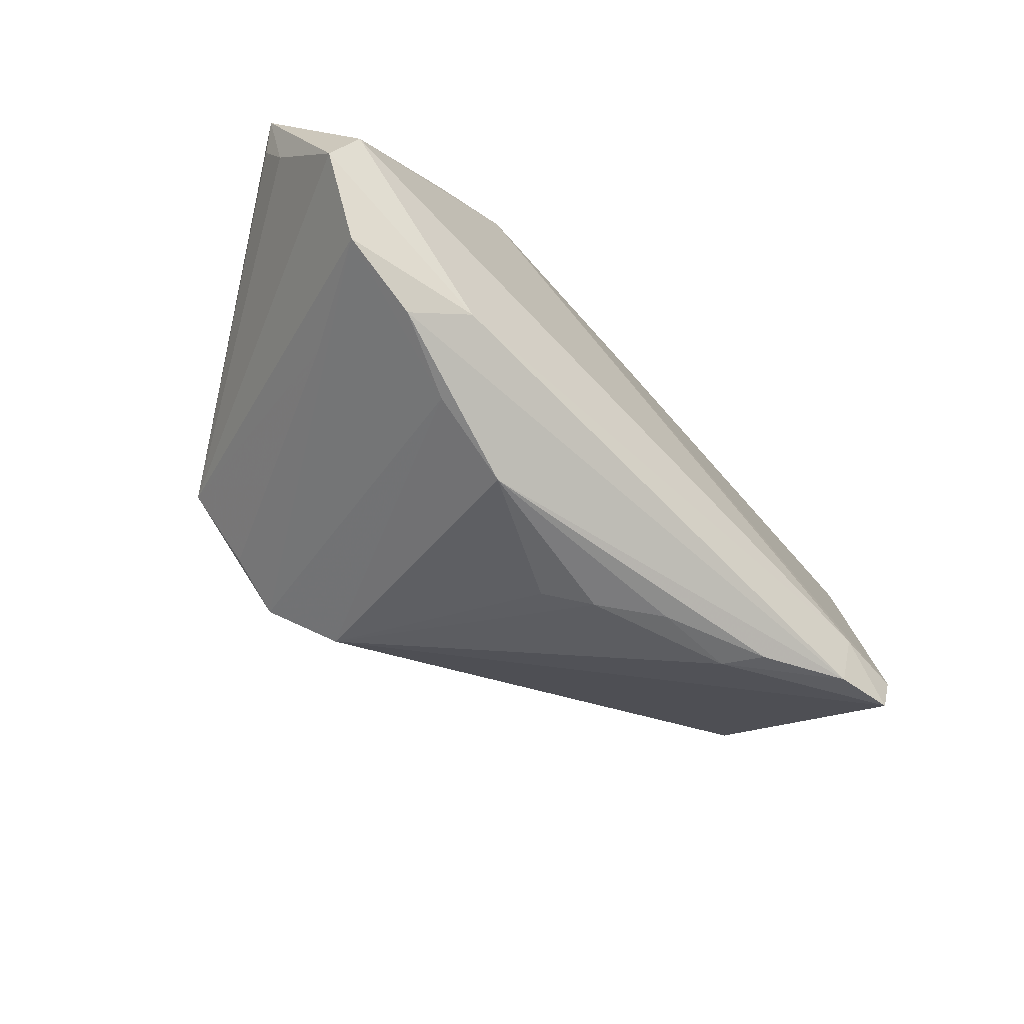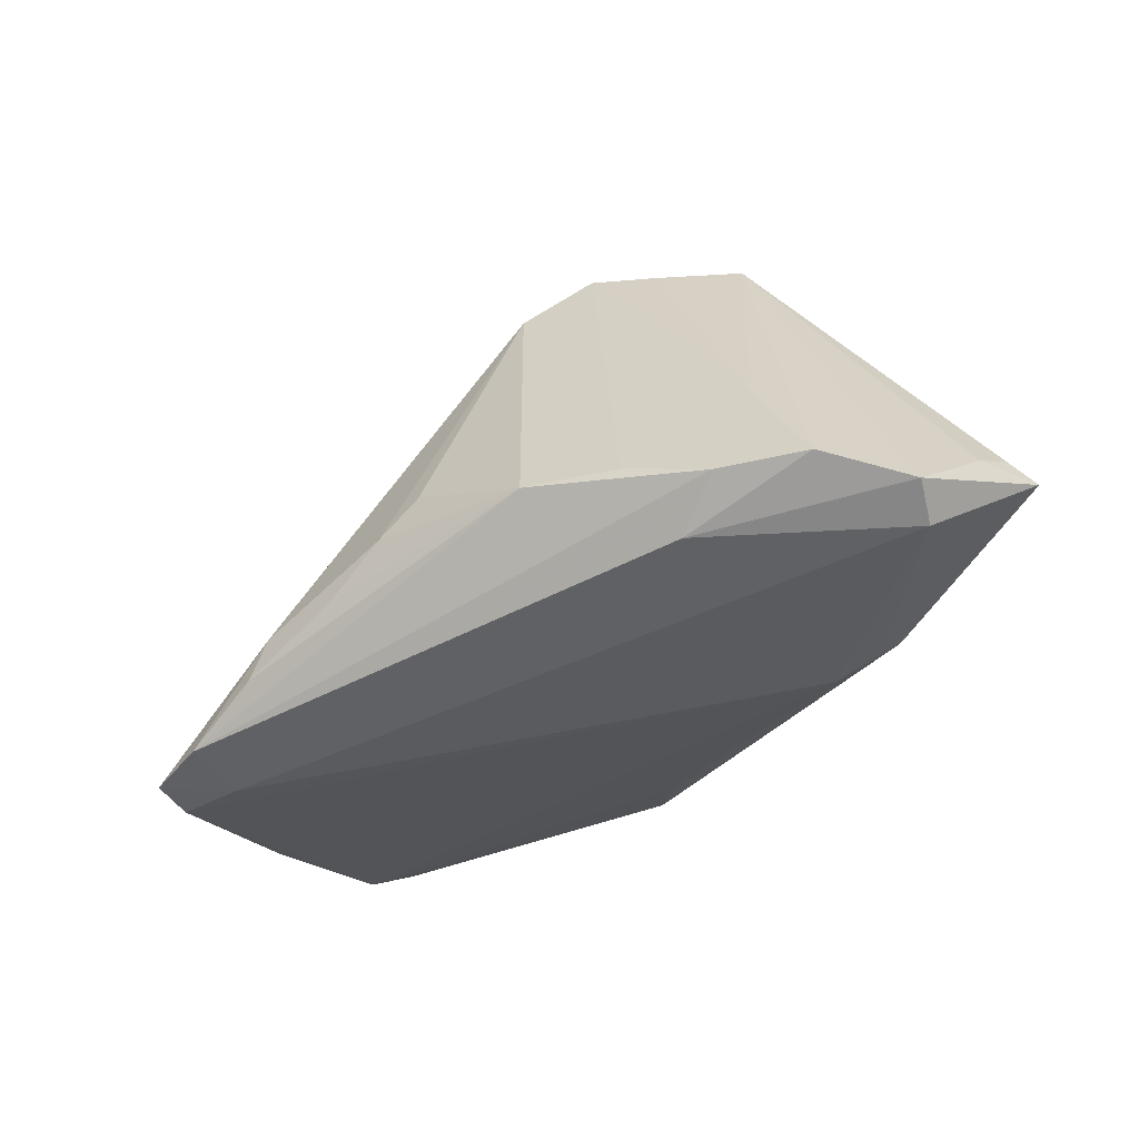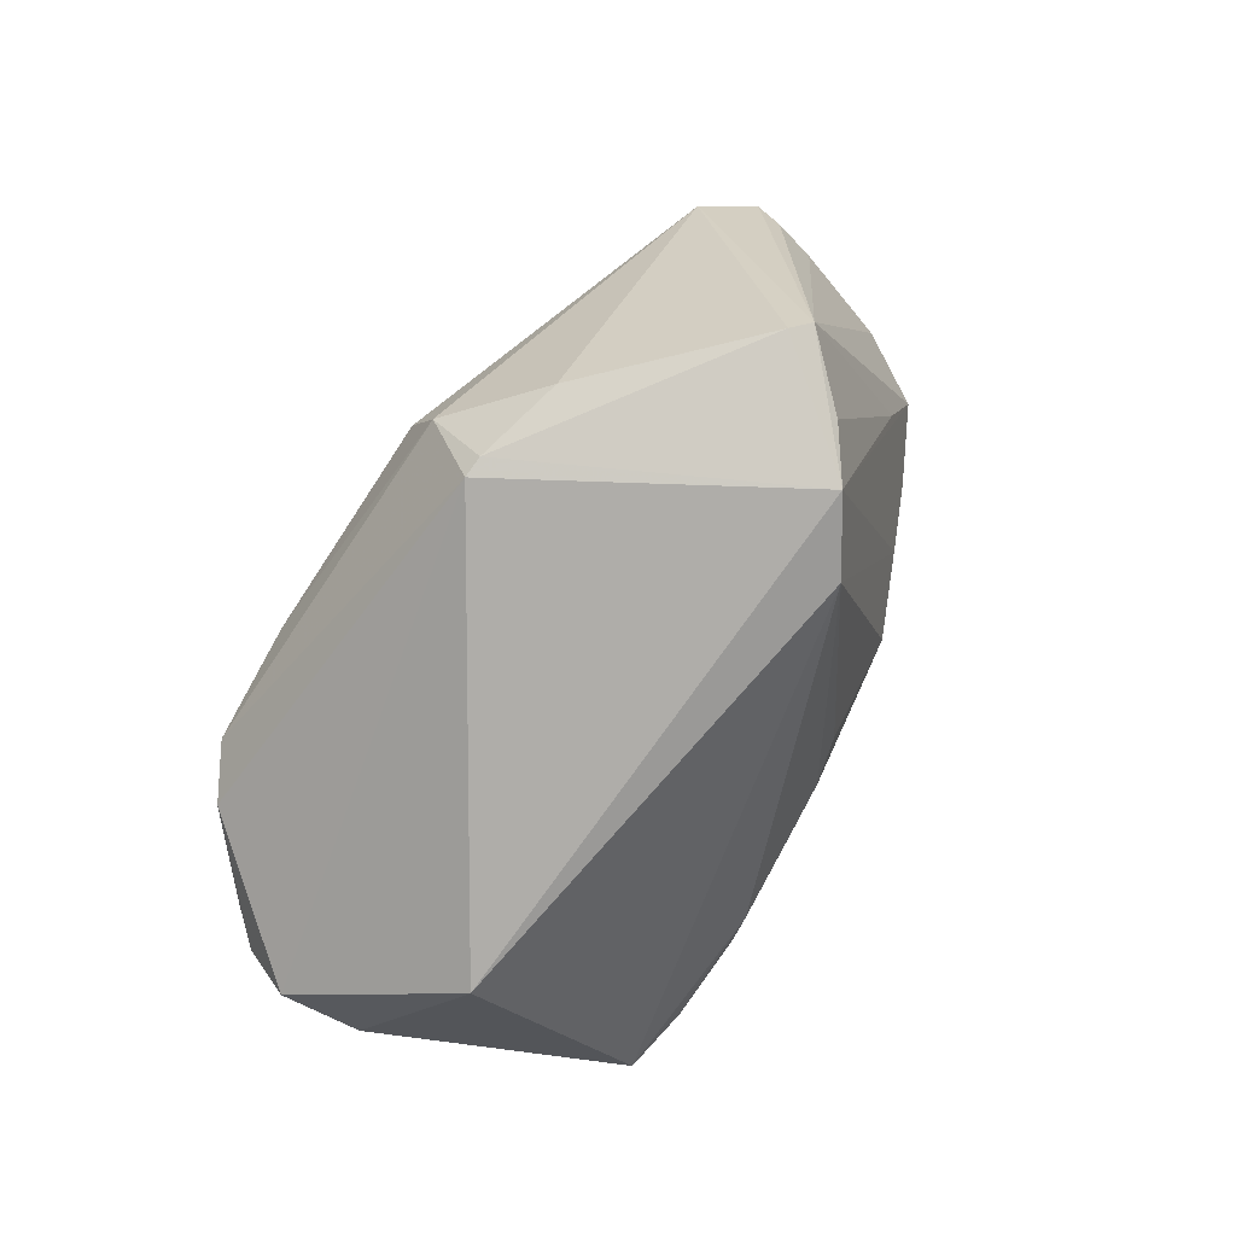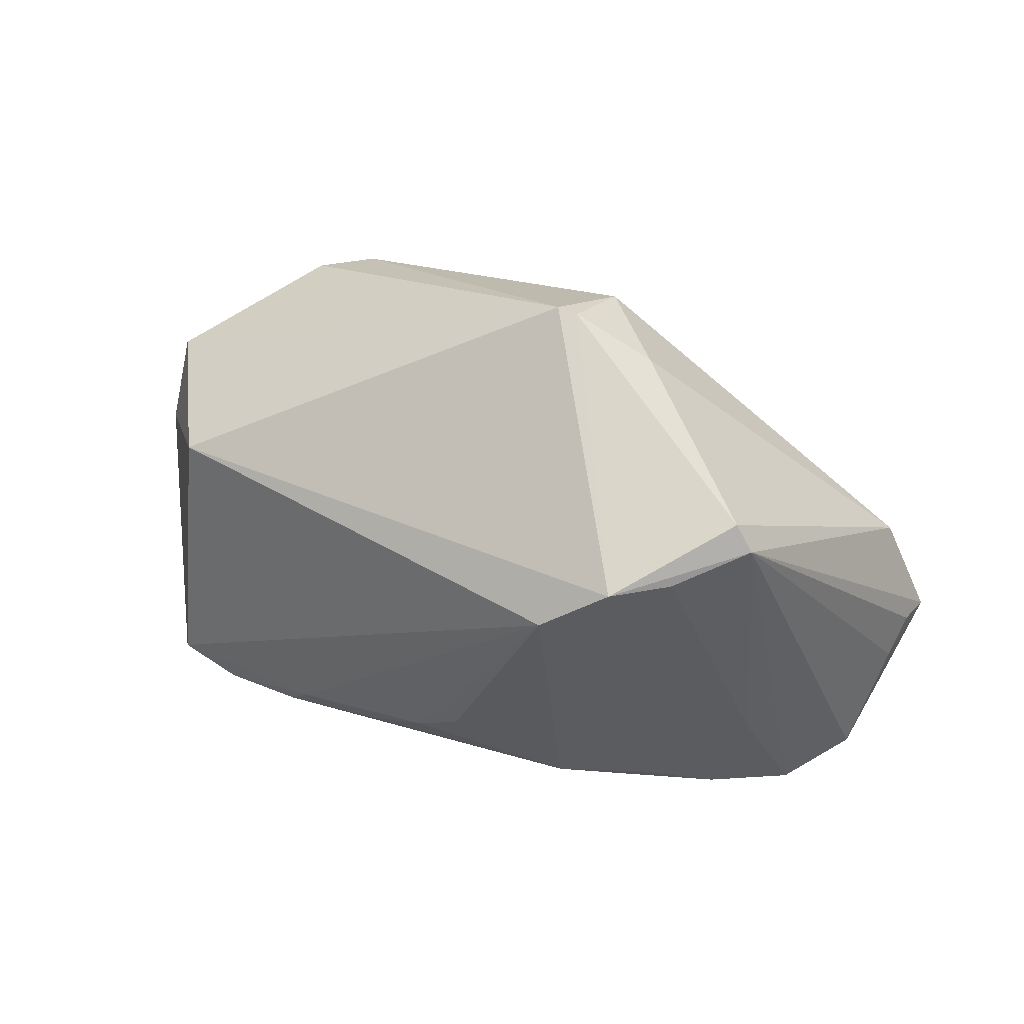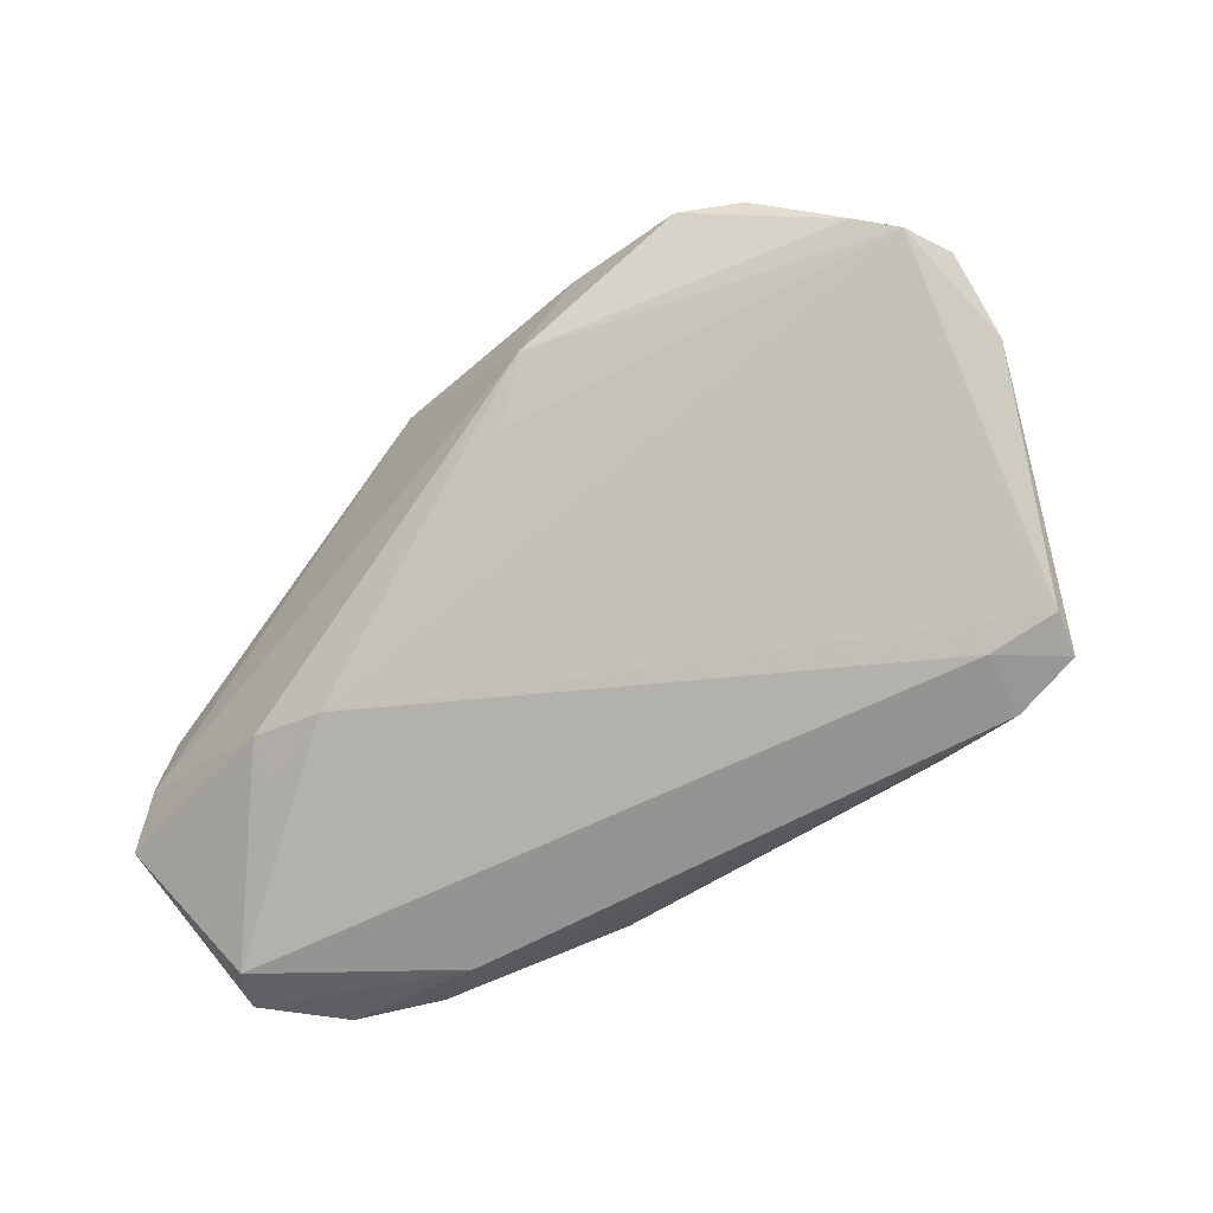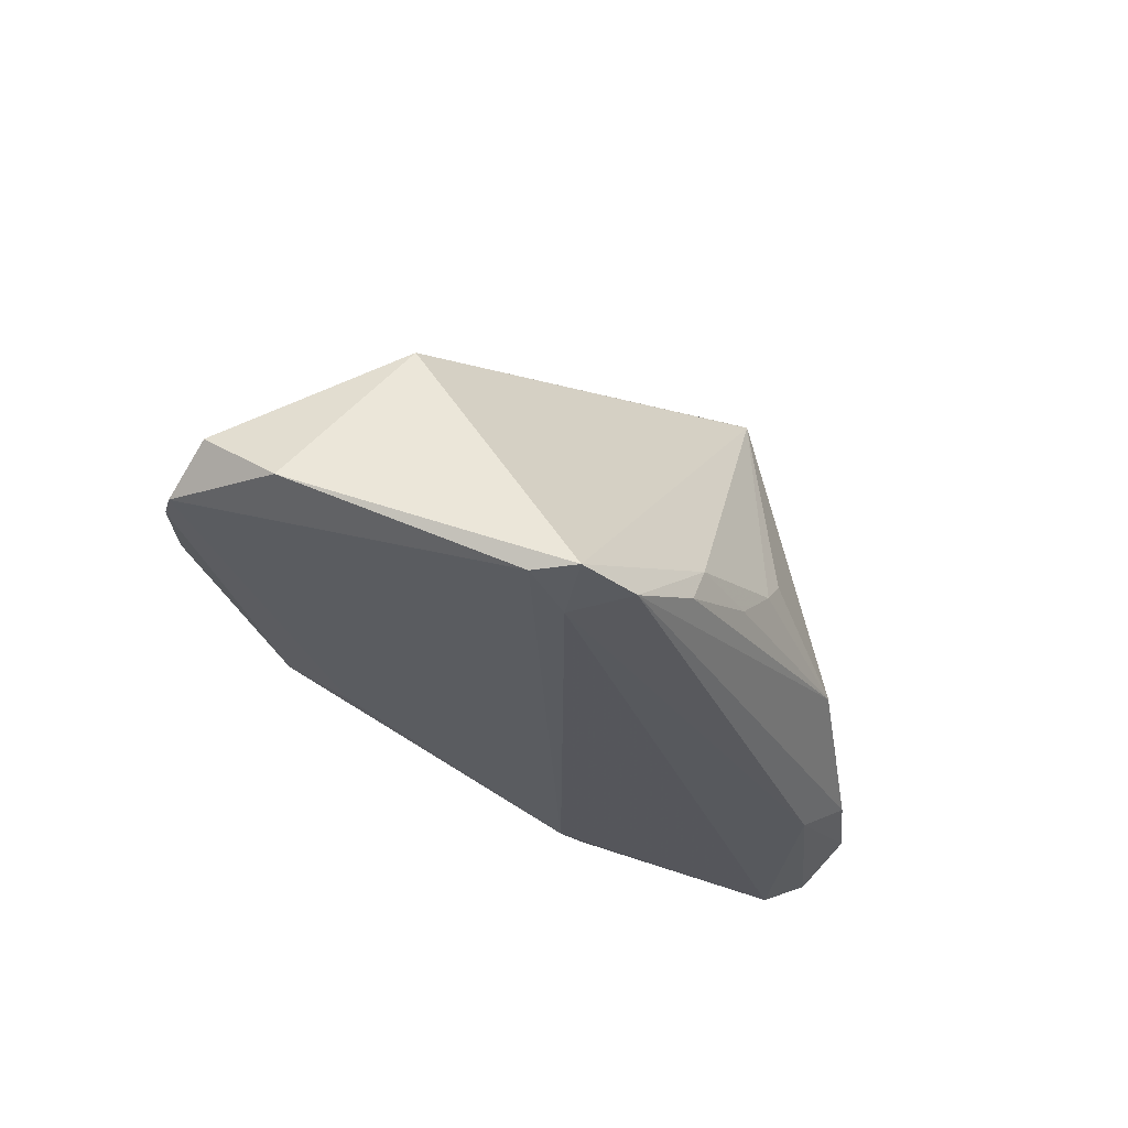
<metadata>
{"format":"obj","ext":"obj","renderer":"f3d","projection":"perspective","resolution":1024,"background":"white","views":[{"elev":-49.8,"azim":136.4,"up":"+Y"},{"elev":-43.6,"azim":46.9,"up":"+Z"},{"elev":77.1,"azim":-55.2,"up":"+Z"},{"elev":67.4,"azim":25.1,"up":"+Z"},{"elev":-69.8,"azim":-138.0,"up":"+Z"},{"elev":-29.1,"azim":-55.2,"up":"+Z"}]}
</metadata>
<code>
v 0.05926 0.01868 -0.0156
v -0.009539 0.02797 -0.01566
v -0.05337 0.01902 -0.01151
v 0.03517 -0.002239 0.02716
v 0.04118 -0.01731 -0.02485
v 0.0008143 0.01891 0.029
v -0.0005681 -0.03054 -0.0147
v 0.02646 0.01893 -0.0248
v -0.03263 -0.03228 -0.02898
v 0.01243 0.01683 0.02892
v 0.03422 -0.01511 -0.0289
v -0.03868 0.0314 -0.004934
v -0.01609 0.0326 -0.01239
v -0.04147 -0.03103 -0.02881
v -0.05742 -0.001578 -0.01553
v -0.04644 -0.01169 0.002641
v 0.02754 -0.01054 0.02606
v 0.05734 -0.002002 -0.02756
v 0.03212 -0.0005257 0.0295
v -0.024 0.0326 -0.0008472
v 0.03154 -0.02171 -0.02055
v 0.05806 0.01464 -0.01371
v 0.05438 0.002707 -0.0295
v -0.01874 -0.03244 -0.01991
v 0.002751 0.03115 0.0129
v -0.04337 -0.0256 -0.02871
v 0.05395 0.02176 -0.01095
v 0.00239 0.0326 0.00448
v 0.05784 0.009504 -0.01705
v 0.02052 -0.0269 -0.01901
v 0.03501 0.02143 -0.02258
v 0.002964 0.02752 0.02138
v -0.0346 -0.02413 -0.0295
v 0.04326 -0.01223 -0.00982
v -0.0454 0.02701 -0.005071
v -0.05708 0.01475 -0.01309
v 0.01361 -0.02082 0.02076
v 0.05098 -0.01184 -0.02528
v -0.00199 0.01894 0.02872
v -0.02165 -0.0326 -0.02465
v 0.03616 0.01753 -0.02442
v 0.00479 -0.02909 -0.01043
v -0.008205 -0.03135 -0.02009
v 0.05053 0.02284 -0.004144
v -0.05926 0.007807 -0.008602
v 0.02088 -0.01552 0.02685
f 6 46 19
f 13 28 27
f 27 28 44
f 46 16 37
f 13 12 20
f 20 28 13
f 12 32 20
f 44 19 4
f 4 19 46
f 12 35 39
f 6 32 39
f 39 32 12
f 39 35 45
f 45 16 39
f 39 46 6
f 39 16 46
f 8 26 36
f 45 35 36
f 1 27 44
f 44 4 1
f 1 4 22
f 33 26 8
f 30 37 42
f 44 28 25
f 25 32 44
f 28 20 25
f 25 20 32
f 10 19 44
f 44 32 10
f 6 19 10
f 10 32 6
f 29 4 18
f 22 4 29
f 18 1 29
f 29 1 22
f 46 34 17
f 17 4 46
f 34 4 17
f 3 35 12
f 3 36 35
f 3 12 13
f 13 36 3
f 13 8 2
f 2 36 13
f 8 36 2
f 45 36 15
f 15 36 26
f 15 16 45
f 18 4 38
f 38 4 34
f 38 34 46
f 30 5 21
f 46 37 21
f 21 37 30
f 21 38 46
f 5 38 21
f 24 37 14
f 14 37 16
f 16 15 14
f 14 15 26
f 26 33 14
f 30 42 7
f 7 37 24
f 7 42 37
f 31 8 13
f 13 27 31
f 27 1 31
f 30 40 9
f 9 5 30
f 9 40 24
f 24 14 9
f 9 14 33
f 43 40 30
f 30 7 43
f 24 40 43
f 43 7 24
f 8 31 41
f 5 9 11
f 18 38 11
f 11 38 5
f 11 9 33
f 18 11 23
f 23 1 18
f 23 11 33
f 23 31 1
f 23 33 8
f 23 41 31
f 8 41 23

</code>
